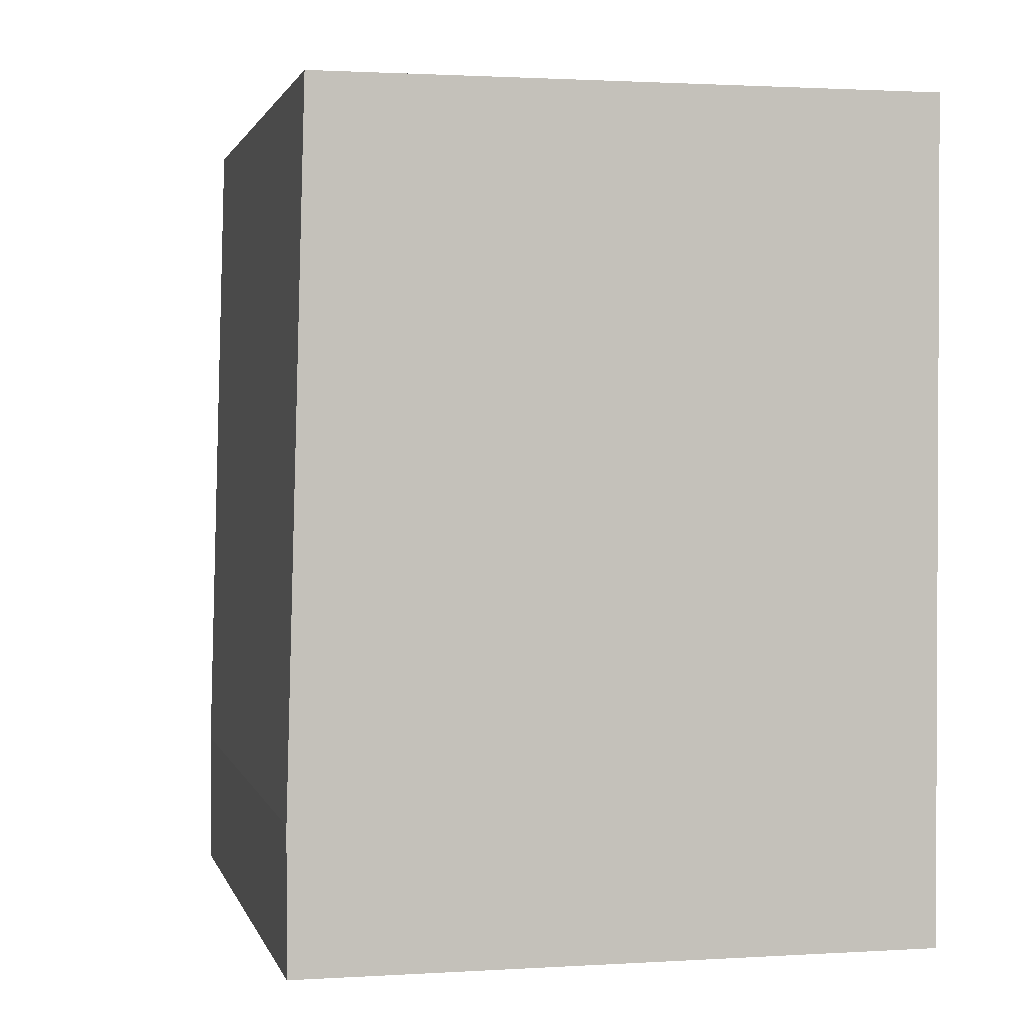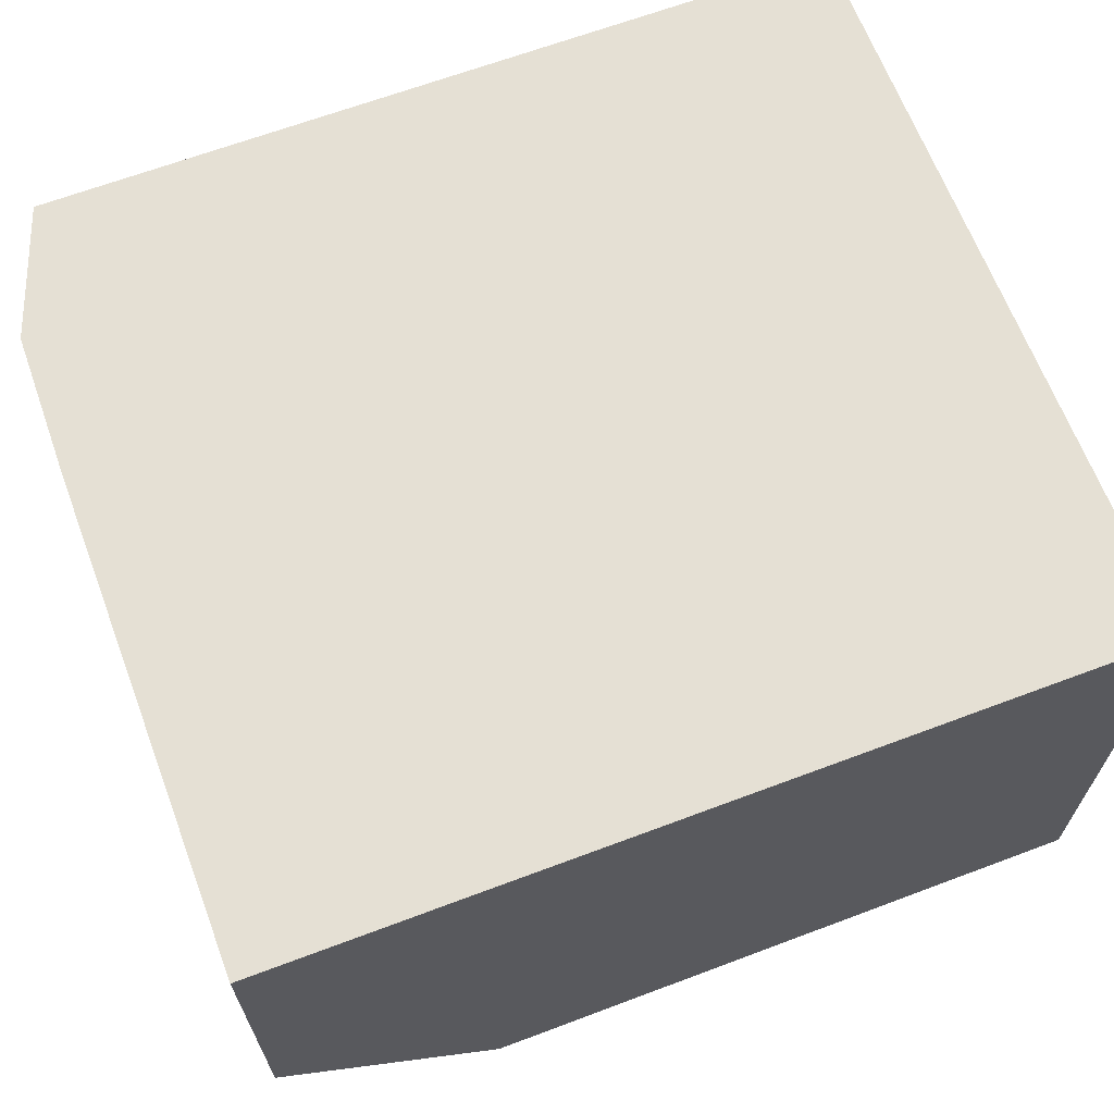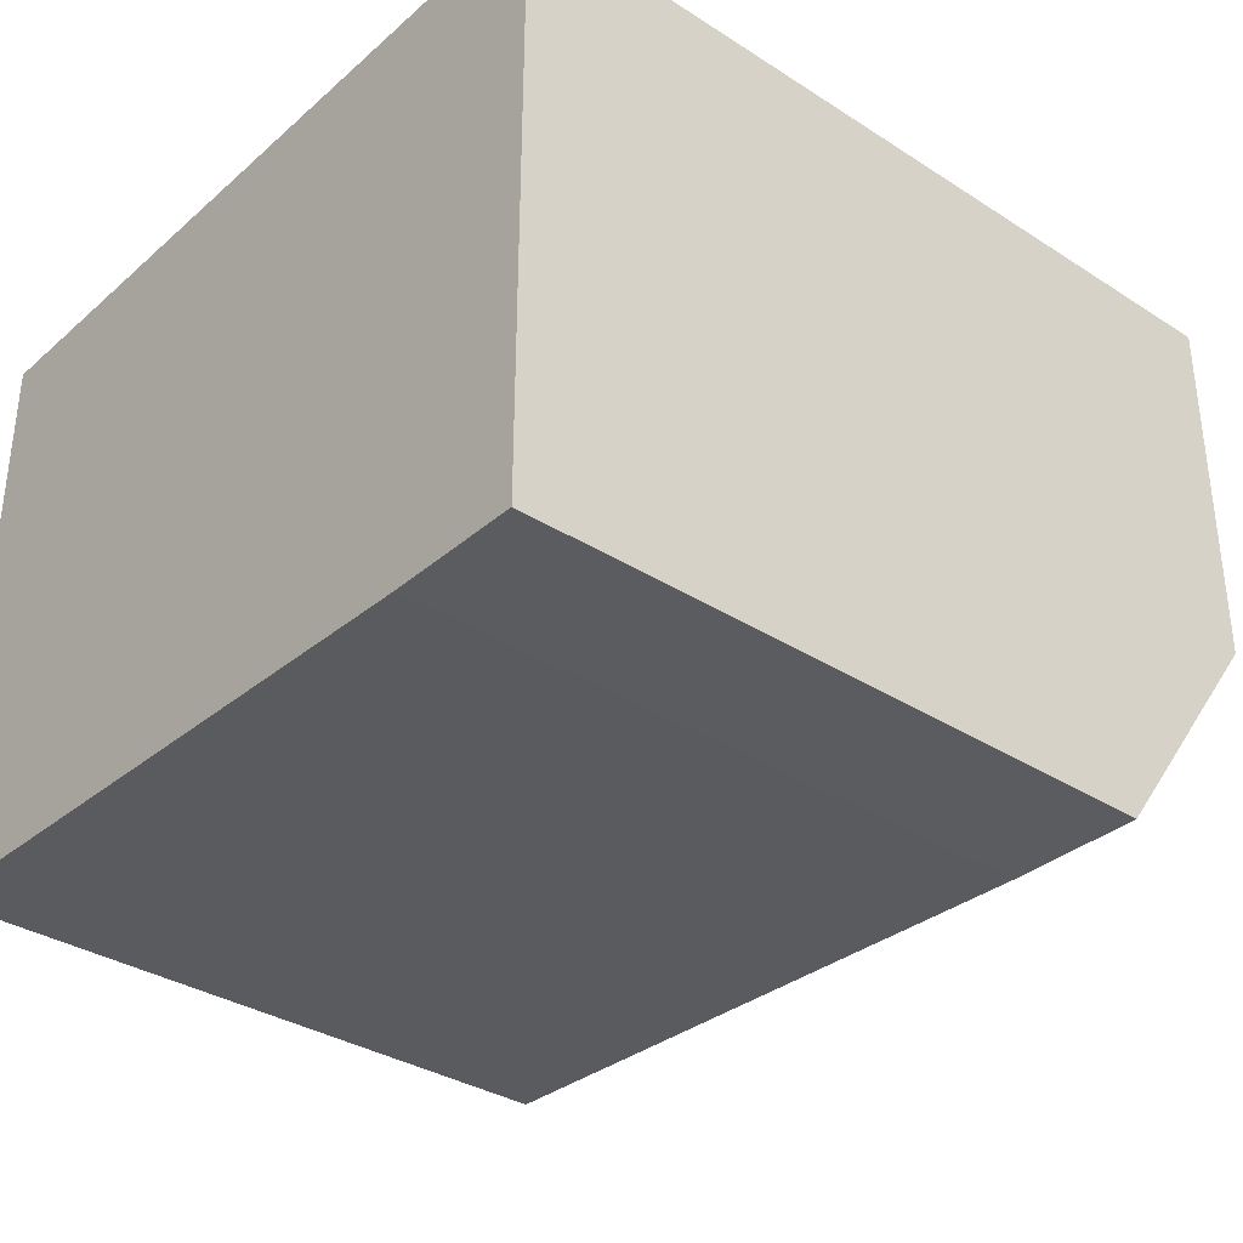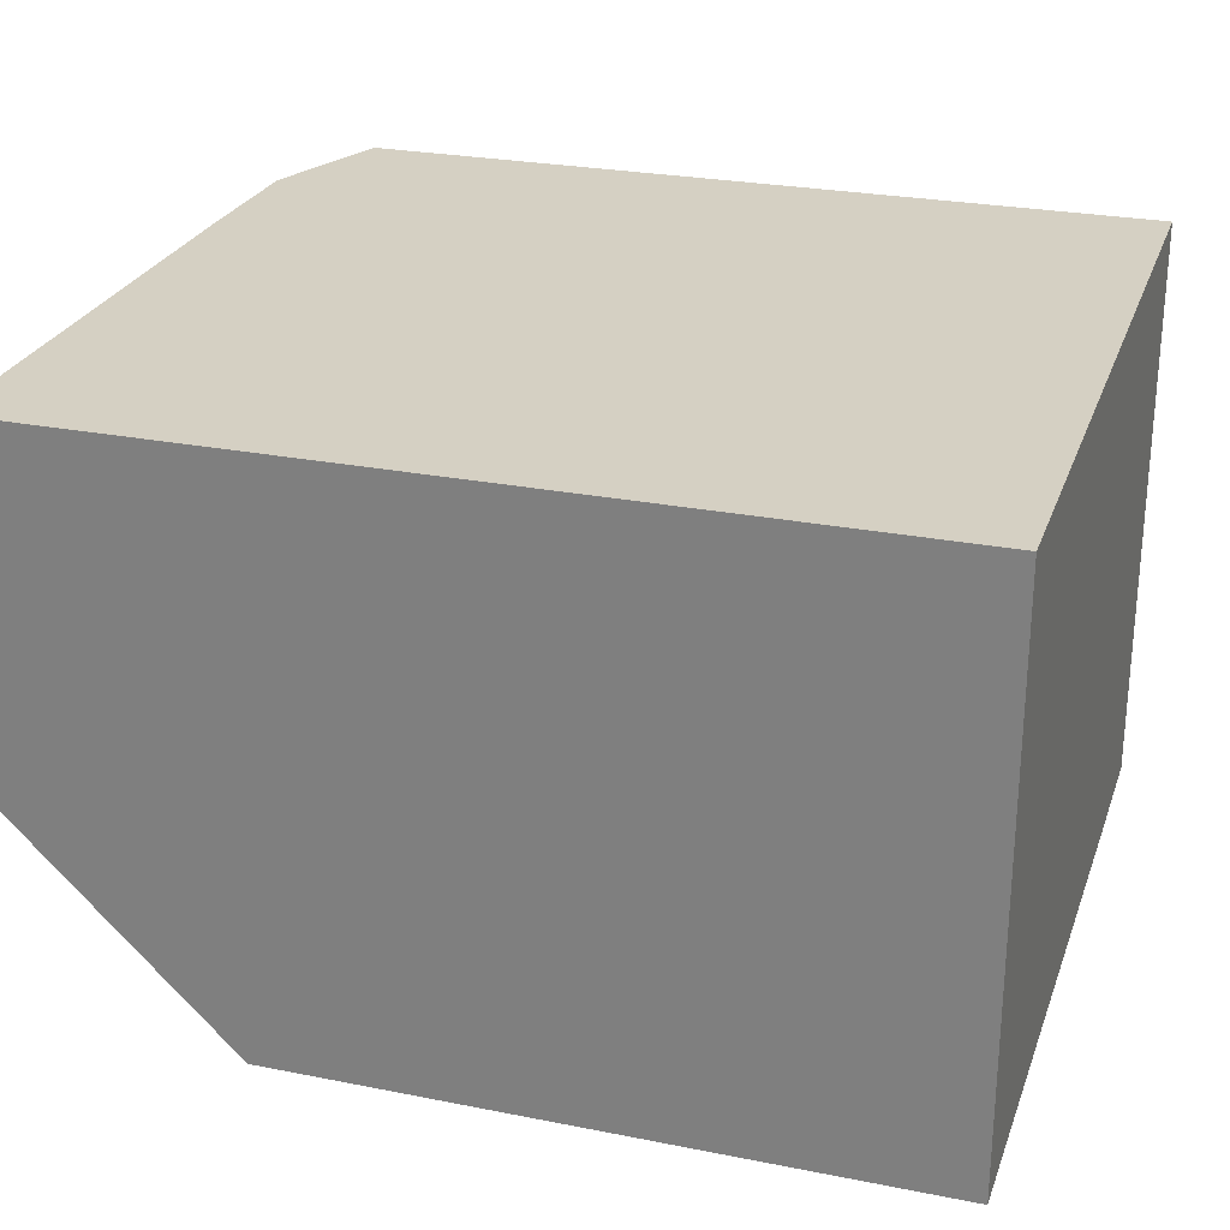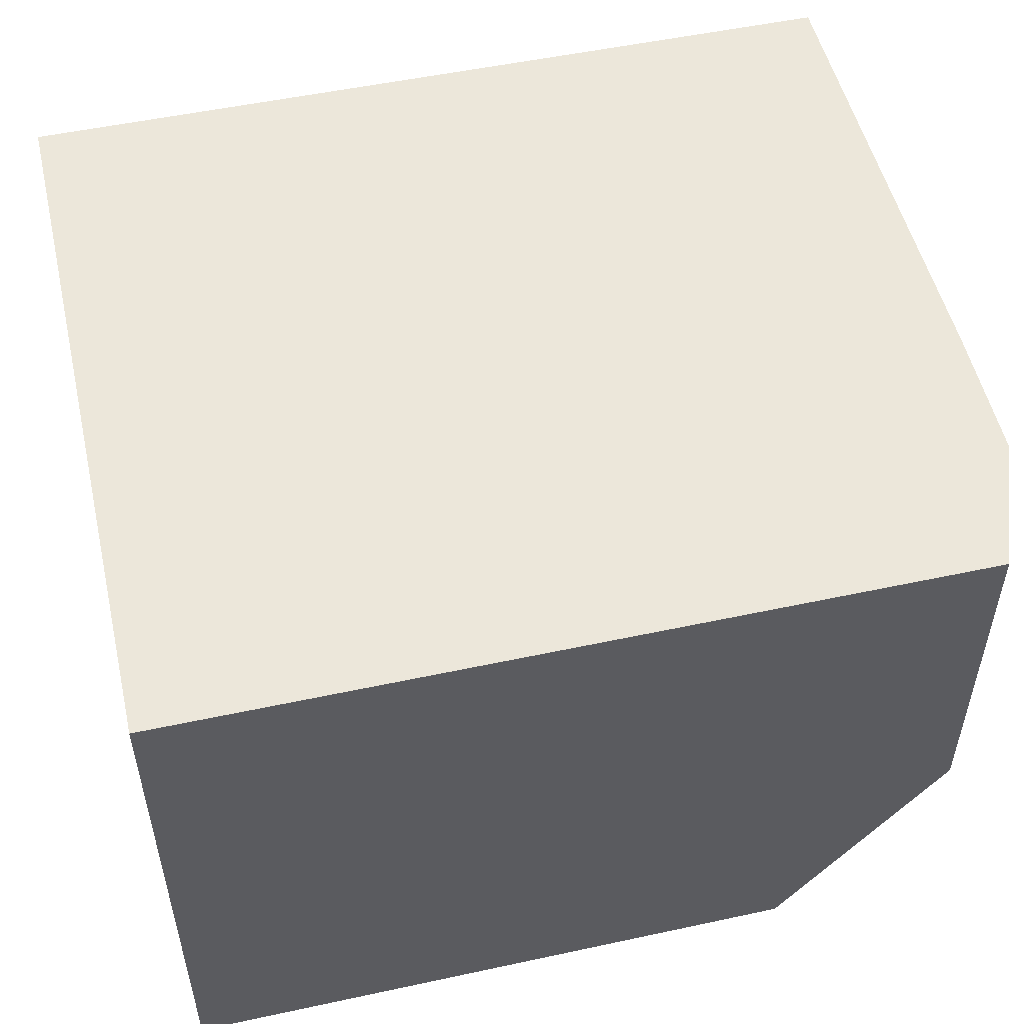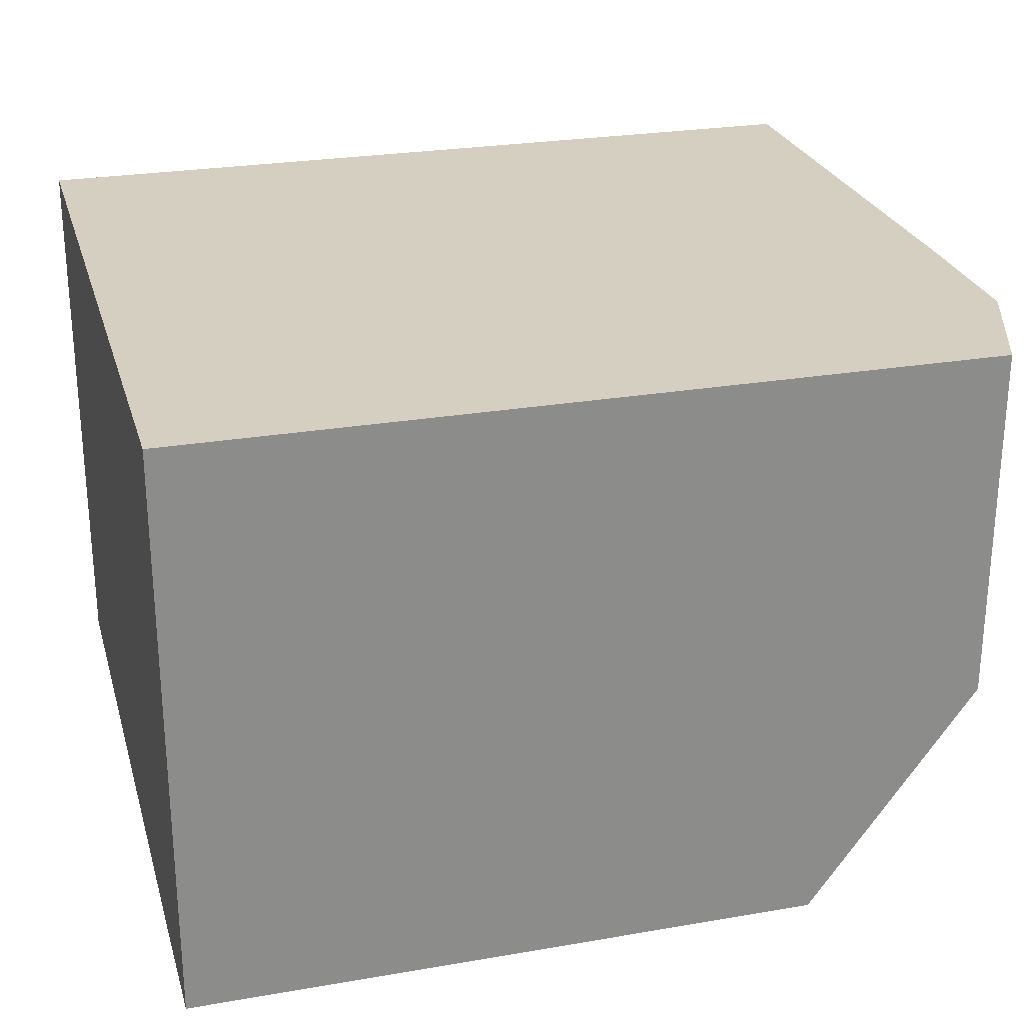
<metadata>
{"format":"obj","ext":"obj","renderer":"f3d","projection":"perspective","resolution":1024,"background":"white","views":[{"elev":1.5,"azim":-102.9,"up":"+Y"},{"elev":65.9,"azim":159.3,"up":"+Z"},{"elev":-34.1,"azim":-40.8,"up":"+Z"},{"elev":26.3,"azim":-162.7,"up":"+Z"},{"elev":52.1,"azim":-13.1,"up":"+Z"},{"elev":25.9,"azim":-15.3,"up":"+Z"}]}
</metadata>
<code>
v 269 61 -130.5
v 269 56.69 -130.5
v 269 61 -133.6
v 261.5 61 -130.5
v 269 55.43 -130.5
v 269 56.69 -133.6
v 267.1 55.43 -135.6
v 267.1 61 -135.5
v 261.5 61 -135.5
v 261.5 54.28 -130.5
v 269 55.43 -133.6
v 268.5 54.28 -130.5
v 267.1 54.28 -135.6
v 261.5 55.43 -135.6
v 261.5 54.28 -135.6
v 268.5 54.28 -133.6
f 1 2 6
f 1 6 3
f 1 3 8
f 1 8 9
f 1 9 4
f 1 4 10
f 1 10 12
f 1 12 5
f 1 5 2
f 2 5 11
f 2 11 6
f 3 6 13
f 3 13 7
f 3 7 8
f 4 9 14
f 4 14 15
f 4 15 10
f 5 12 16
f 5 16 11
f 6 11 13
f 7 13 15
f 7 15 14
f 7 14 9
f 7 9 8
f 10 15 13
f 10 13 16
f 10 16 12
f 11 16 13

</code>
